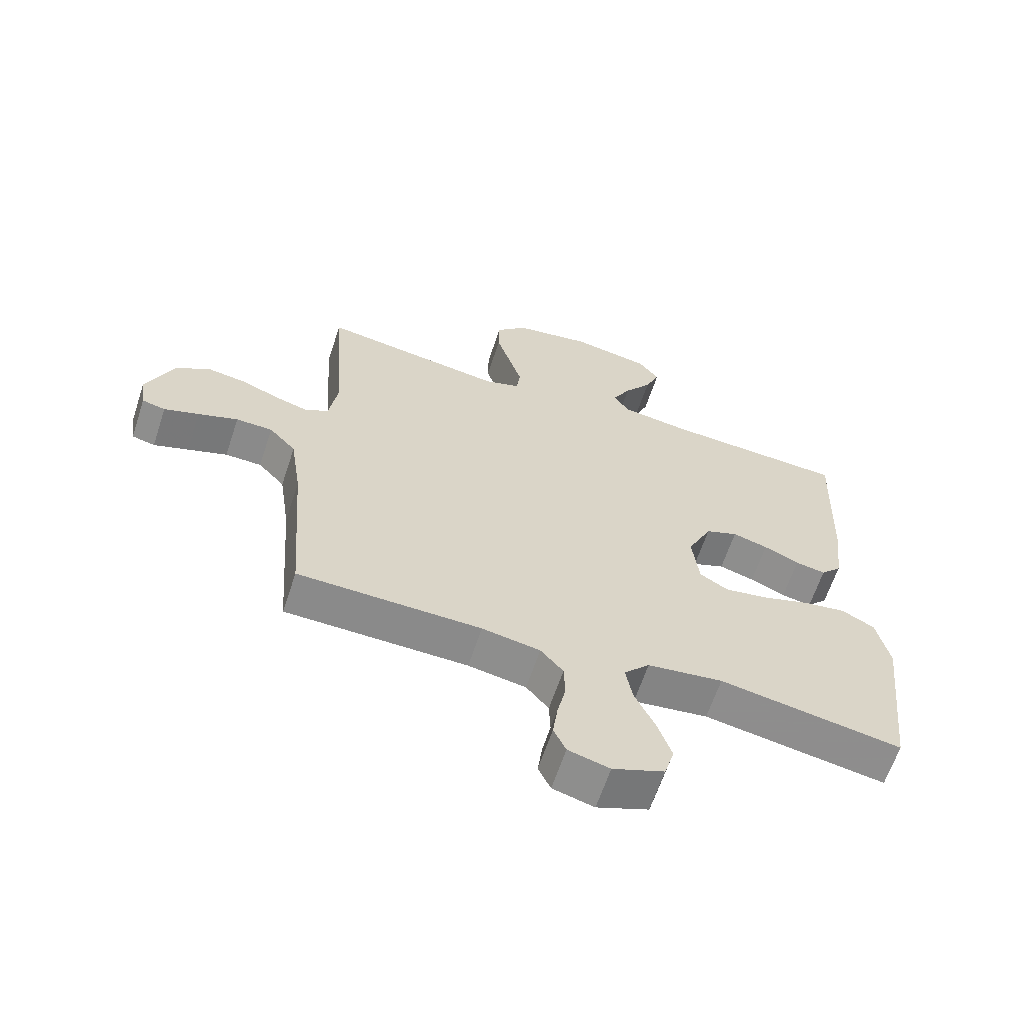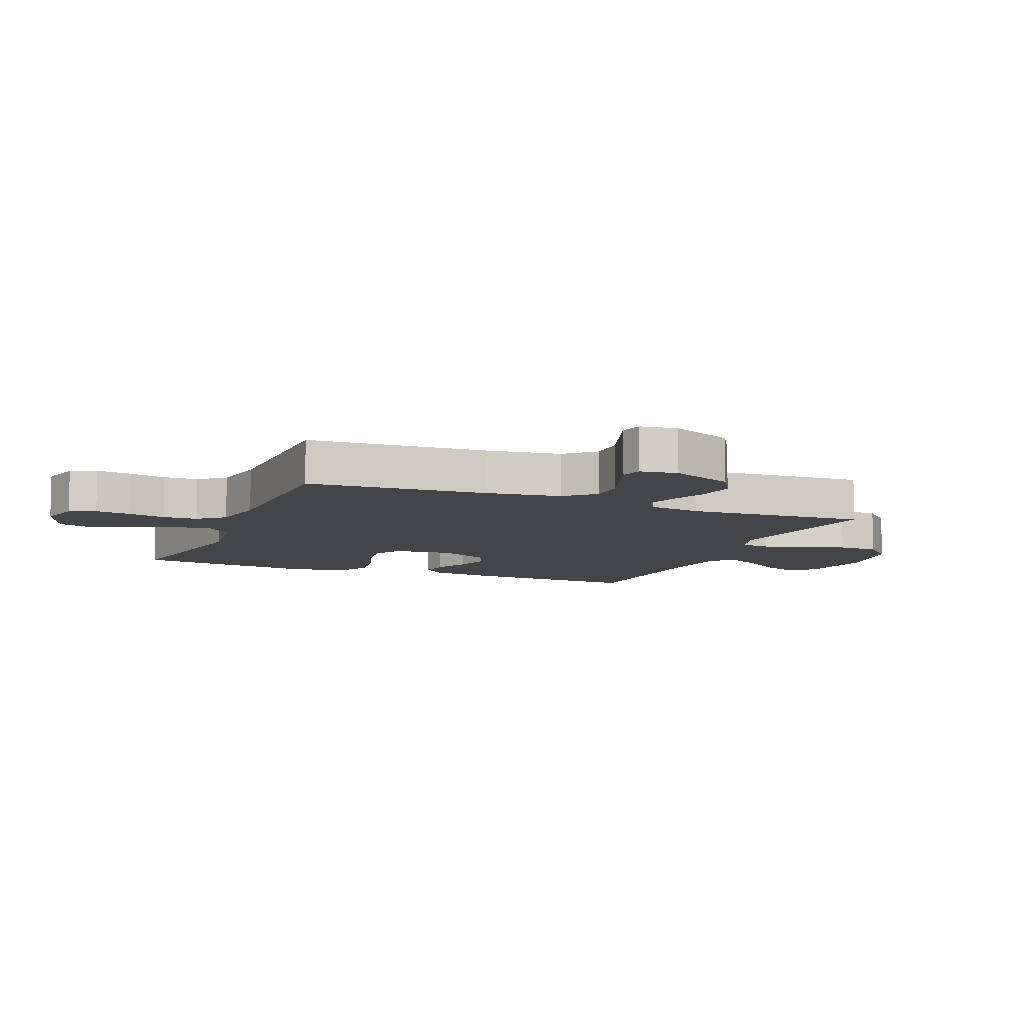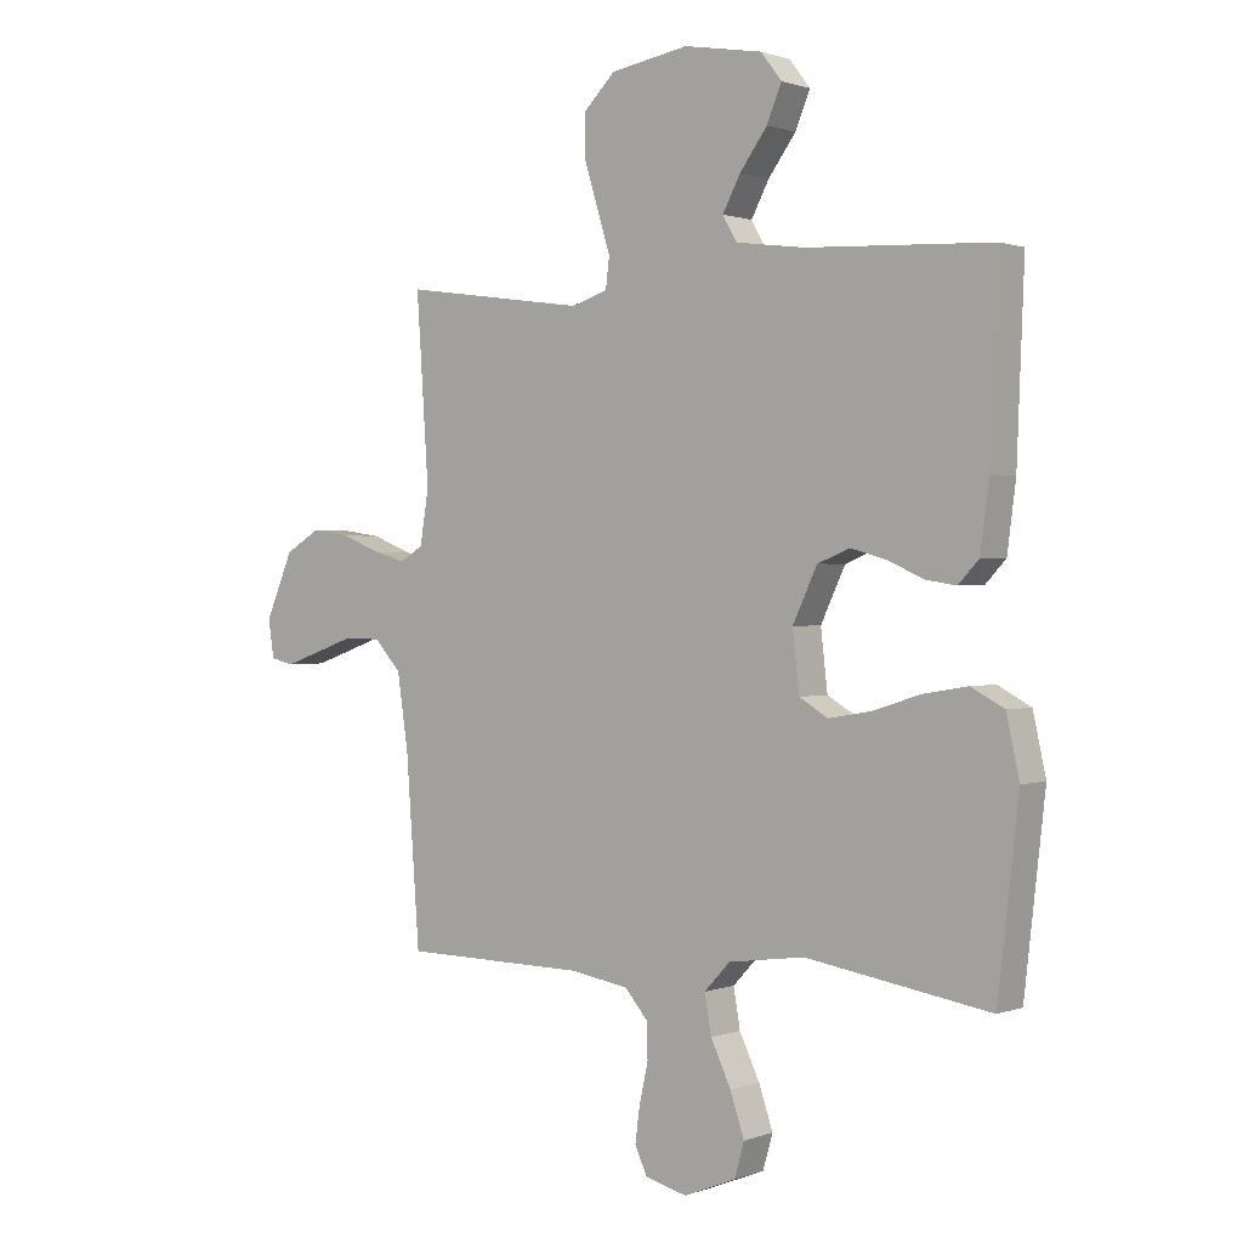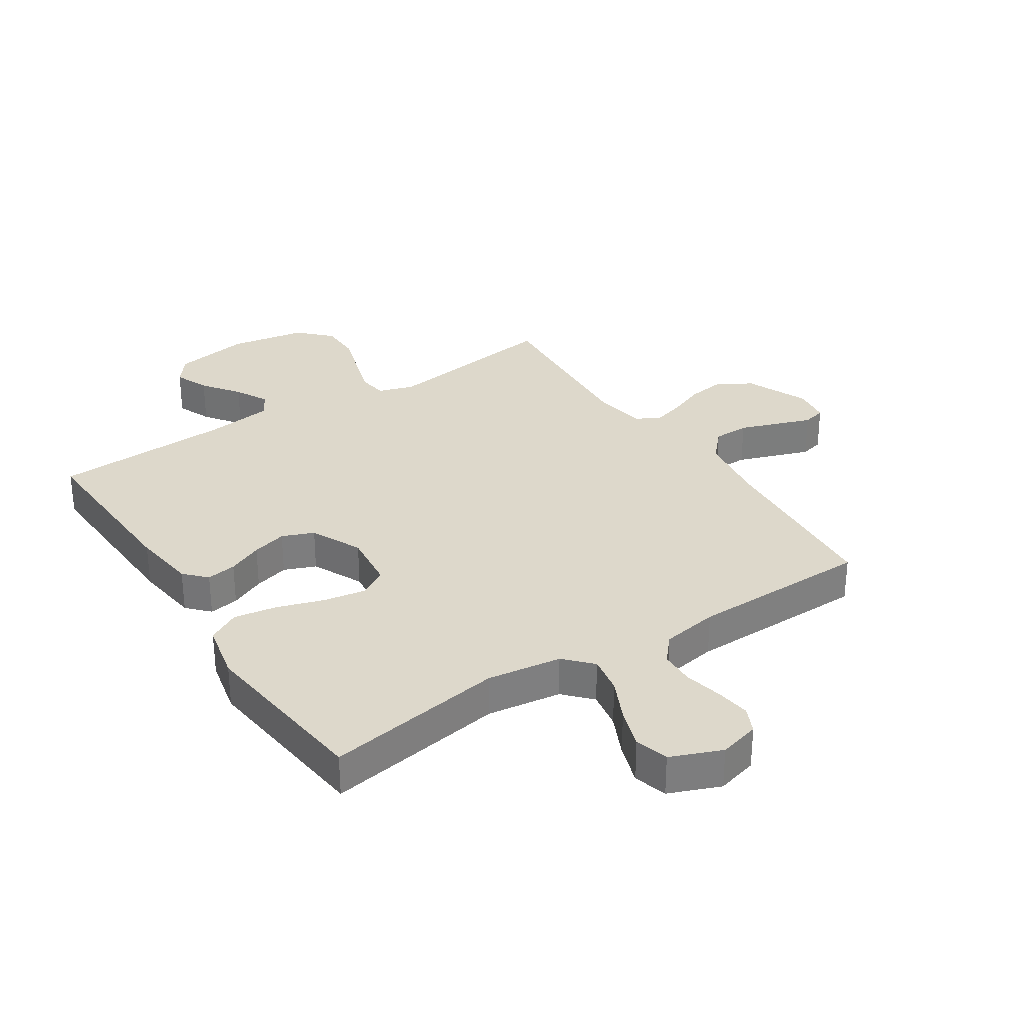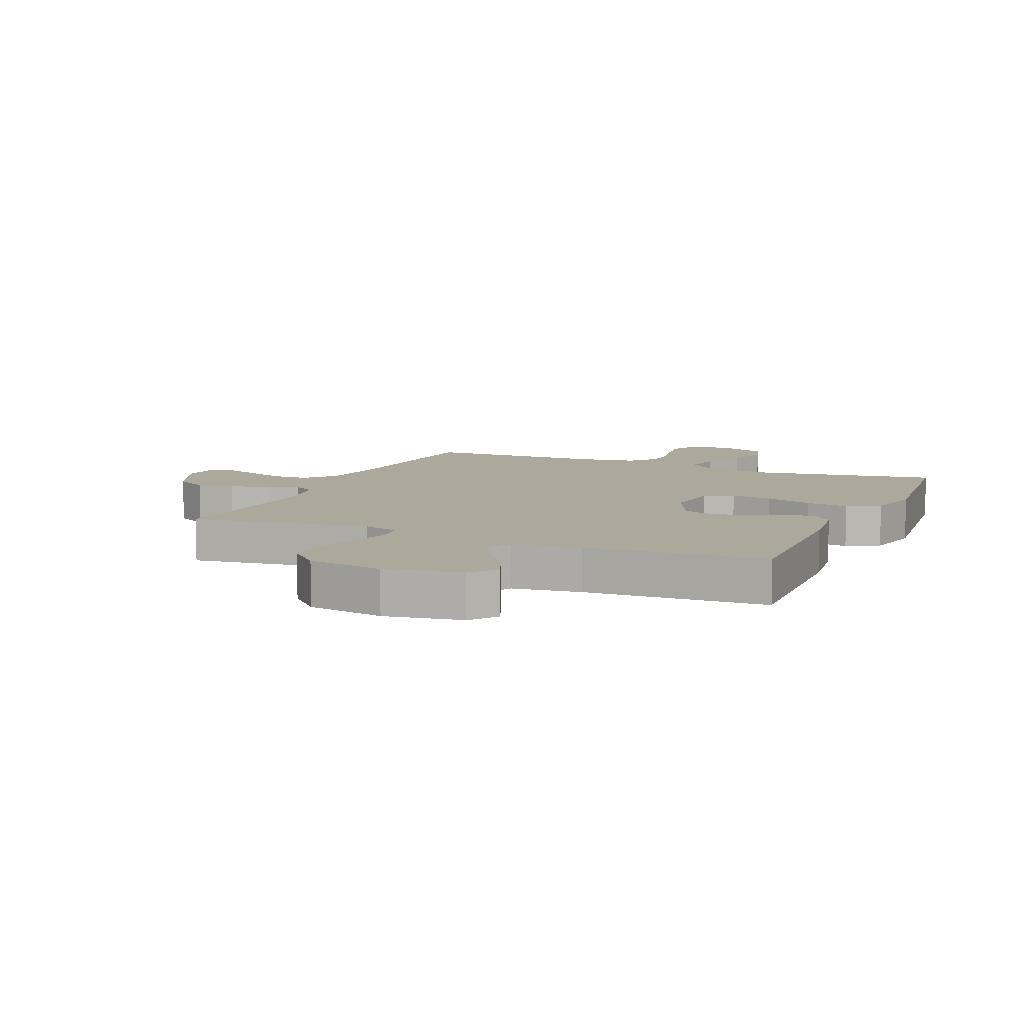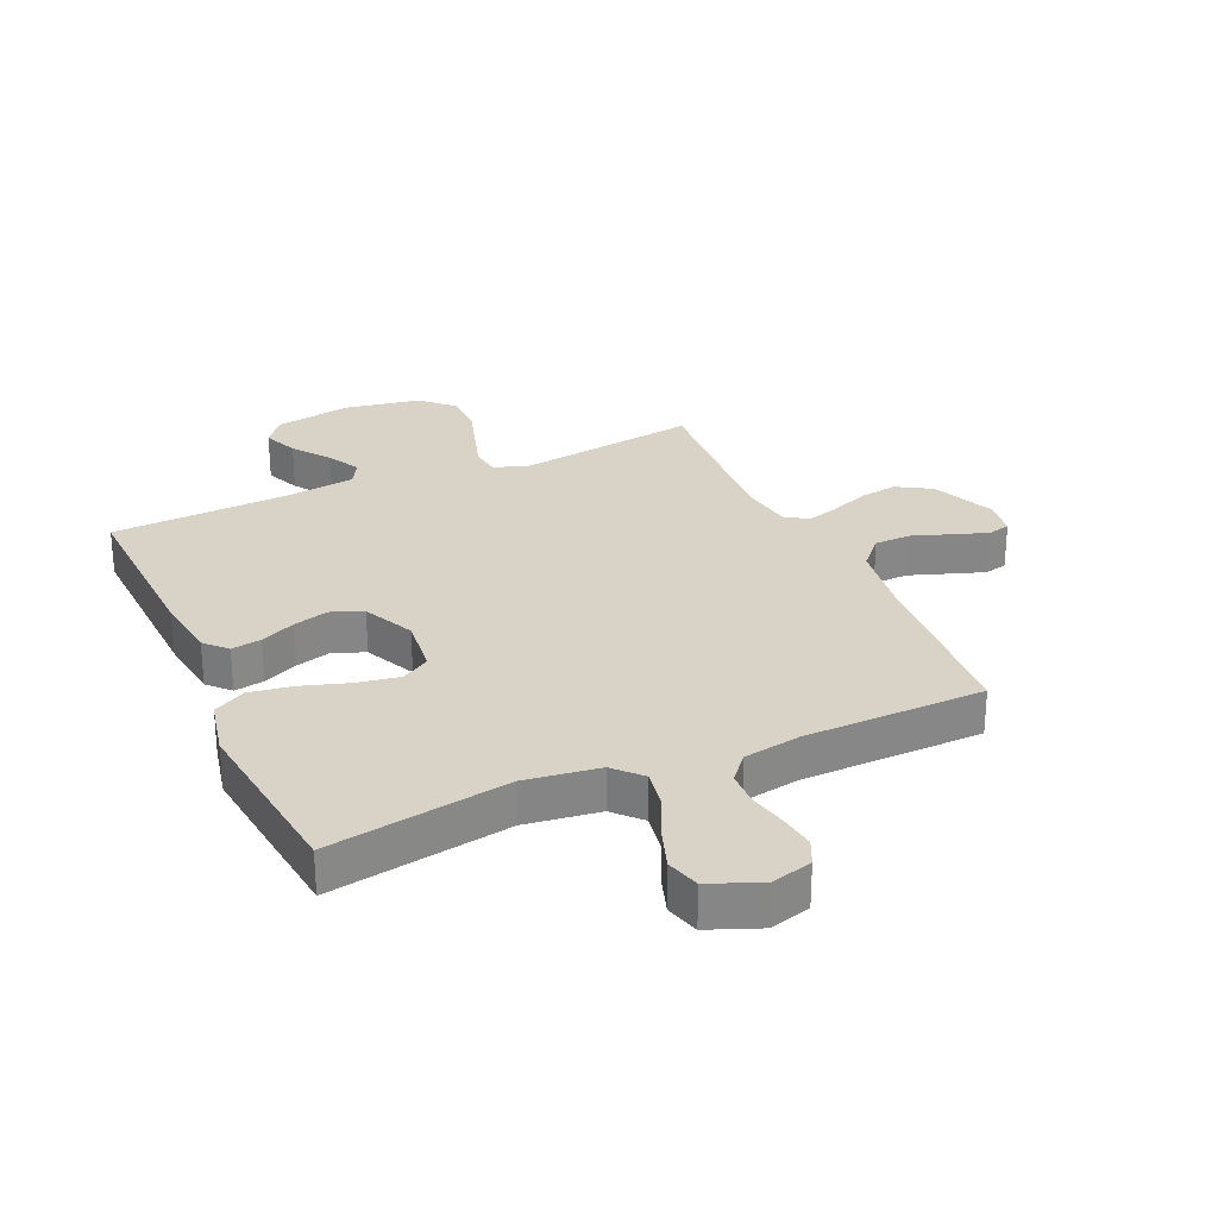
<metadata>
{"format":"obj","ext":"obj","renderer":"f3d","projection":"perspective","resolution":1024,"background":"white","views":[{"elev":-63.4,"azim":-18.3,"up":"+Z"},{"elev":-8.7,"azim":-112.5,"up":"+Y"},{"elev":1.0,"azim":37.4,"up":"+Z"},{"elev":31.3,"azim":146.9,"up":"+Y"},{"elev":8.5,"azim":23.4,"up":"+Y"},{"elev":28.1,"azim":155.8,"up":"+Y"}]}
</metadata>
<code>
v -0.5 0.07 0.5
v -0.2 0.07 0.458
v -0.141 0.07 0.477
v -0.135 0.07 0.526
v -0.156 0.07 0.594
v -0.179 0.07 0.668
v -0.178 0.07 0.736
v -0.127 0.07 0.787
v 0 0.07 0.809
v 0.128 0.07 0.787
v 0.162 0.07 0.743
v 0.138 0.07 0.685
v 0.093 0.07 0.624
v 0.064 0.07 0.569
v 0.087 0.07 0.529
v 0.2 0.07 0.514
v 0.5 0.07 0.5
v 0.488 0.07 0.2
v 0.474 0.07 0.092
v 0.44 0.07 0.056
v 0.39 0.07 0.064
v 0.332 0.07 0.09
v 0.274 0.07 0.106
v 0.221 0.07 0.085
v 0.181 0.07 0
v 0.192 0.07 -0.096
v 0.239 0.07 -0.124
v 0.309 0.07 -0.112
v 0.387 0.07 -0.087
v 0.459 0.07 -0.075
v 0.513 0.07 -0.104
v 0.534 0.07 -0.2
v 0.5 0.07 -0.5
v 0.2 0.07 -0.451
v 0.076 0.07 -0.468
v 0.034 0.07 -0.513
v 0.045 0.07 -0.576
v 0.078 0.07 -0.646
v 0.101 0.07 -0.714
v 0.085 0.07 -0.77
v 0 0.07 -0.804
v -0.068 0.07 -0.786
v -0.088 0.07 -0.743
v -0.08 0.07 -0.684
v -0.066 0.07 -0.621
v -0.068 0.07 -0.563
v -0.105 0.07 -0.52
v -0.2 0.07 -0.504
v -0.5 0.07 -0.5
v -0.522 0.07 -0.2
v -0.54 0.07 -0.077
v -0.584 0.07 -0.029
v -0.644 0.07 -0.028
v -0.709 0.07 -0.051
v -0.766 0.07 -0.071
v -0.804 0.07 -0.062
v -0.813 0.07 0
v -0.768 0.07 0.105
v -0.711 0.07 0.139
v -0.648 0.07 0.13
v -0.585 0.07 0.105
v -0.532 0.07 0.09
v -0.494 0.07 0.113
v -0.48 0.07 0.2
v -0.5 0 0.5
v -0.2 0 0.458
v -0.141 0 0.477
v -0.135 0 0.526
v -0.156 0 0.594
v -0.179 0 0.668
v -0.178 0 0.736
v -0.127 0 0.787
v 0 0 0.809
v 0.128 0 0.787
v 0.162 0 0.743
v 0.138 0 0.685
v 0.093 0 0.624
v 0.064 0 0.569
v 0.087 0 0.529
v 0.2 0 0.514
v 0.5 0 0.5
v 0.488 0 0.2
v 0.474 0 0.092
v 0.44 0 0.056
v 0.39 0 0.064
v 0.332 0 0.09
v 0.274 0 0.106
v 0.221 0 0.085
v 0.181 0 0
v 0.192 0 -0.096
v 0.239 0 -0.124
v 0.309 0 -0.112
v 0.387 0 -0.087
v 0.459 0 -0.075
v 0.513 0 -0.104
v 0.534 0 -0.2
v 0.5 0 -0.5
v 0.2 0 -0.451
v 0.076 0 -0.468
v 0.034 0 -0.513
v 0.045 0 -0.576
v 0.078 0 -0.646
v 0.101 0 -0.714
v 0.085 0 -0.77
v 0 0 -0.804
v -0.068 0 -0.786
v -0.088 0 -0.743
v -0.08 0 -0.684
v -0.066 0 -0.621
v -0.068 0 -0.563
v -0.105 0 -0.52
v -0.2 0 -0.504
v -0.5 0 -0.5
v -0.522 0 -0.2
v -0.54 0 -0.077
v -0.584 0 -0.029
v -0.644 0 -0.028
v -0.709 0 -0.051
v -0.766 0 -0.071
v -0.804 0 -0.062
v -0.813 0 0
v -0.768 0 0.105
v -0.711 0 0.139
v -0.648 0 0.13
v -0.585 0 0.105
v -0.532 0 0.09
v -0.494 0 0.113
v -0.48 0 0.2
f 58 59 60 61
f 58 61 62
f 57 58 62
f 56 57 62
f 53 54 55 56
f 53 56 62
f 52 53 62 63
f 48 49 50
f 47 48 50 51
f 42 43 44 45
f 40 41 42 45
f 40 45 46
f 37 38 39 40
f 37 40 46
f 36 37 46 47
f 31 32 33 34
f 31 34 35
f 28 29 30 31
f 27 28 31 35
f 26 27 35 36
f 19 20 21 22
f 19 22 23
f 16 17 18 19
f 15 16 19 23
f 14 15 23 24
f 10 11 12 13
f 10 13 14
f 9 10 14
f 8 9 14
f 5 6 7 8
f 4 5 8 14
f 3 4 14 24
f 64 1 2
f 63 64 2 3
f 25 26 36 47
f 47 51 52 63
f 25 47 63
f 3 24 25 63
f 125 124 123 122
f 126 125 122
f 126 122 121
f 126 121 120
f 120 119 118 117
f 126 120 117
f 127 126 117 116
f 114 113 112
f 115 114 112 111
f 109 108 107 106
f 109 106 105 104
f 110 109 104
f 104 103 102 101
f 110 104 101
f 111 110 101 100
f 98 97 96 95
f 99 98 95
f 95 94 93 92
f 99 95 92 91
f 100 99 91 90
f 86 85 84 83
f 87 86 83
f 83 82 81 80
f 87 83 80 79
f 88 87 79 78
f 77 76 75 74
f 78 77 74
f 78 74 73
f 78 73 72
f 72 71 70 69
f 78 72 69 68
f 88 78 68 67
f 66 65 128
f 67 66 128 127
f 111 100 90 89
f 127 116 115 111
f 127 111 89
f 127 89 88 67
f 1 65 66 2
f 2 66 67 3
f 3 67 68 4
f 4 68 69 5
f 5 69 70 6
f 6 70 71 7
f 7 71 72 8
f 8 72 73 9
f 9 73 74 10
f 10 74 75 11
f 11 75 76 12
f 12 76 77 13
f 13 77 78 14
f 14 78 79 15
f 15 79 80 16
f 16 80 81 17
f 17 81 82 18
f 18 82 83 19
f 19 83 84 20
f 20 84 85 21
f 21 85 86 22
f 22 86 87 23
f 23 87 88 24
f 24 88 89 25
f 25 89 90 26
f 26 90 91 27
f 27 91 92 28
f 28 92 93 29
f 29 93 94 30
f 30 94 95 31
f 31 95 96 32
f 32 96 97 33
f 33 97 98 34
f 34 98 99 35
f 35 99 100 36
f 36 100 101 37
f 37 101 102 38
f 38 102 103 39
f 39 103 104 40
f 40 104 105 41
f 41 105 106 42
f 42 106 107 43
f 43 107 108 44
f 44 108 109 45
f 45 109 110 46
f 46 110 111 47
f 47 111 112 48
f 48 112 113 49
f 49 113 114 50
f 50 114 115 51
f 51 115 116 52
f 52 116 117 53
f 53 117 118 54
f 54 118 119 55
f 55 119 120 56
f 56 120 121 57
f 57 121 122 58
f 58 122 123 59
f 59 123 124 60
f 60 124 125 61
f 61 125 126 62
f 62 126 127 63
f 63 127 128 64
f 64 128 65 1

</code>
